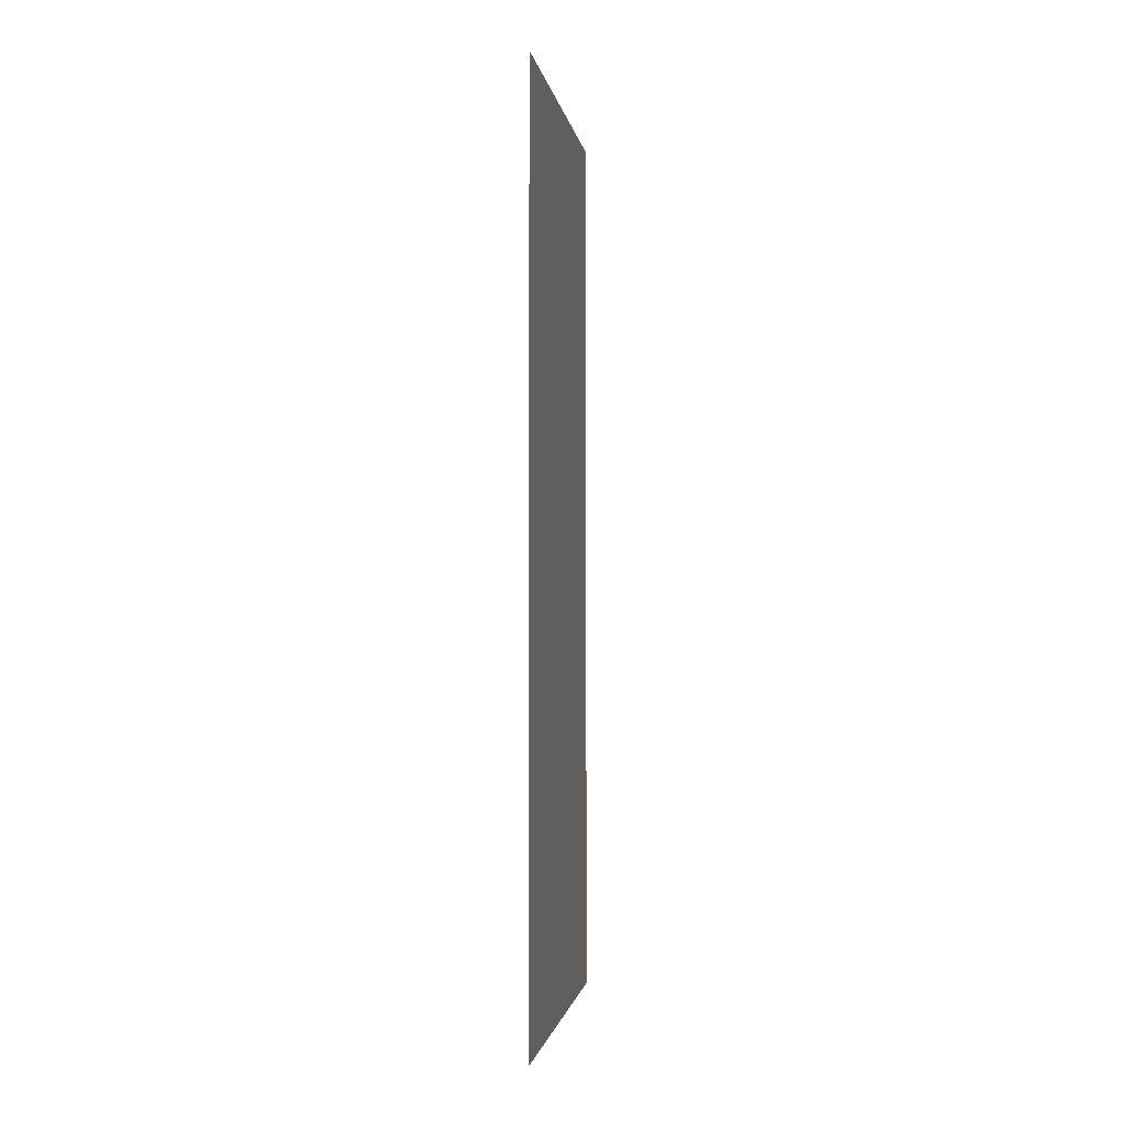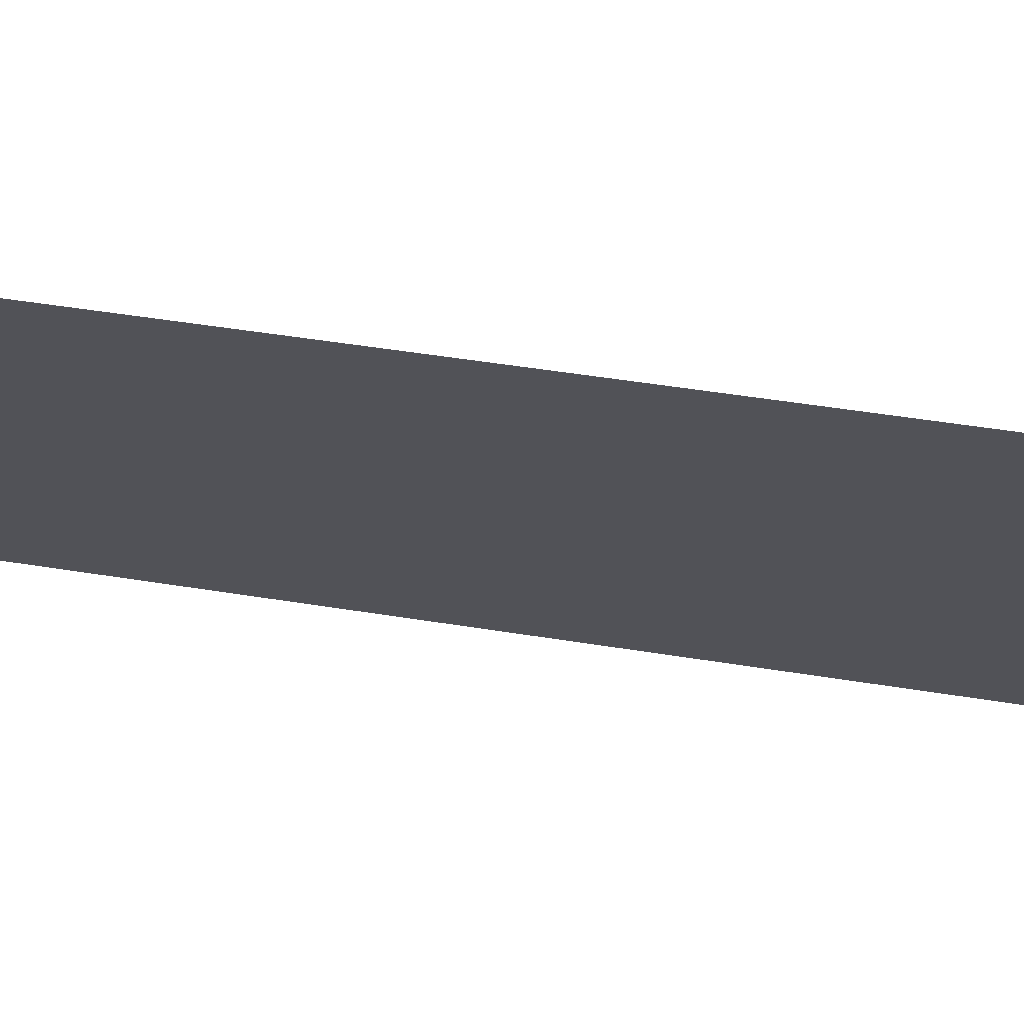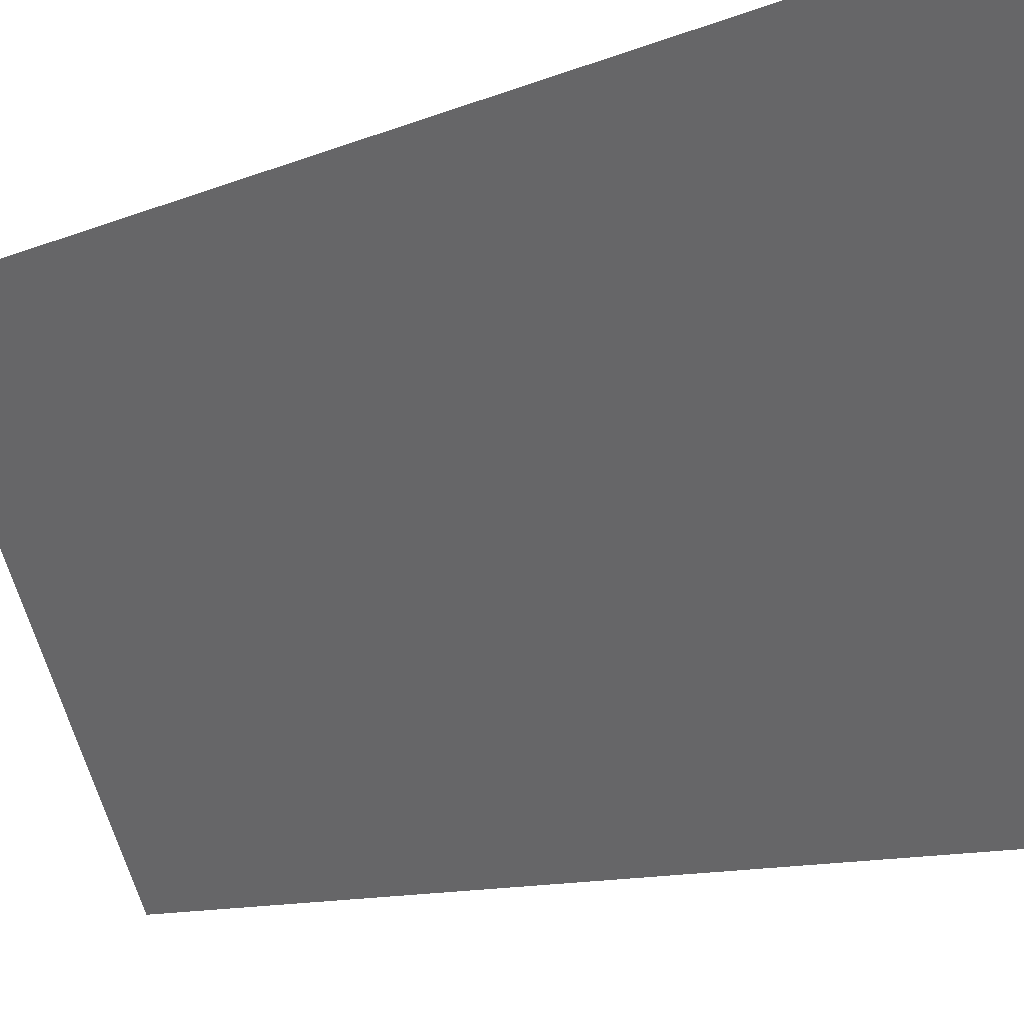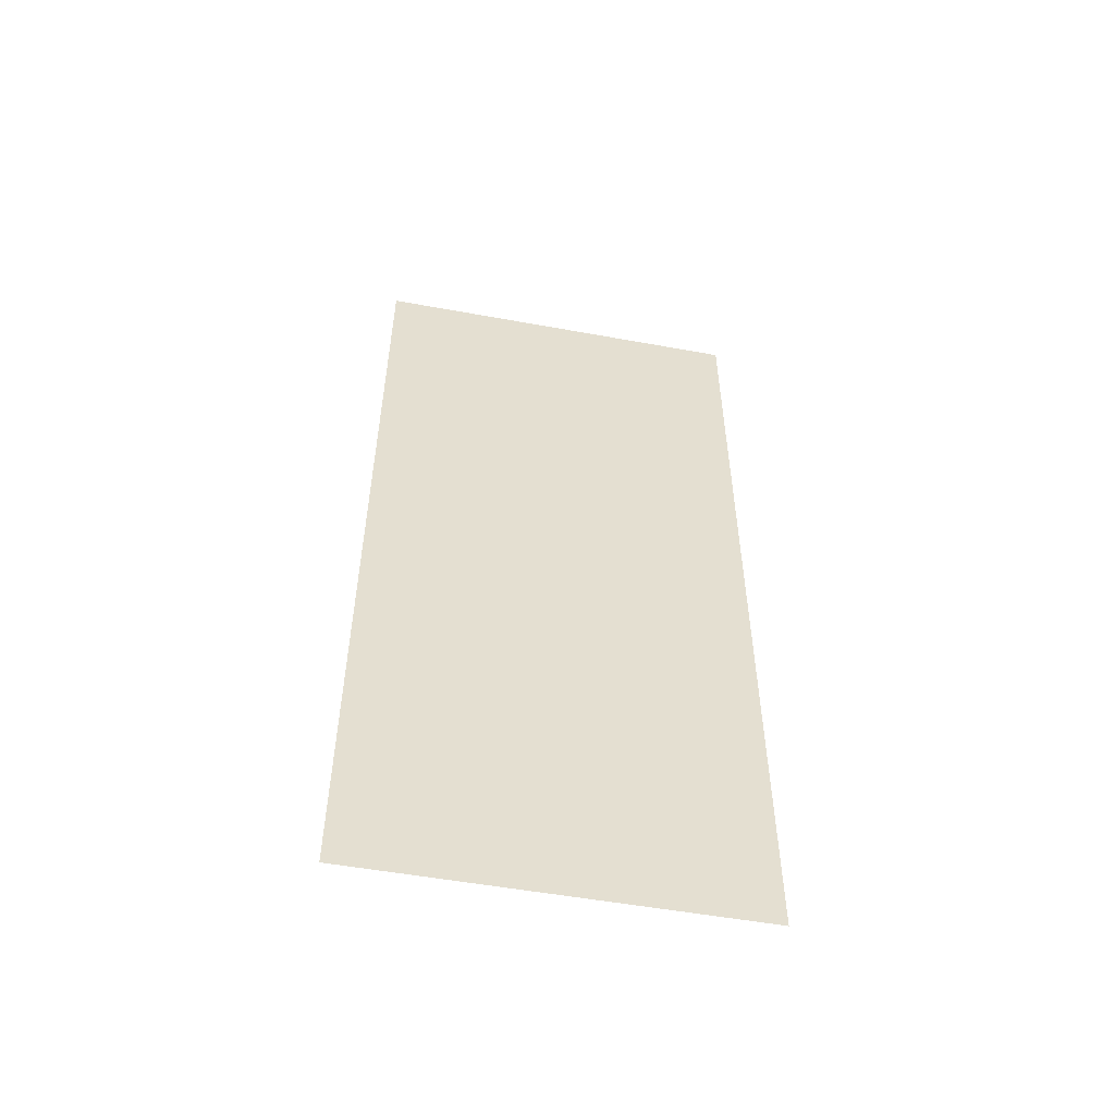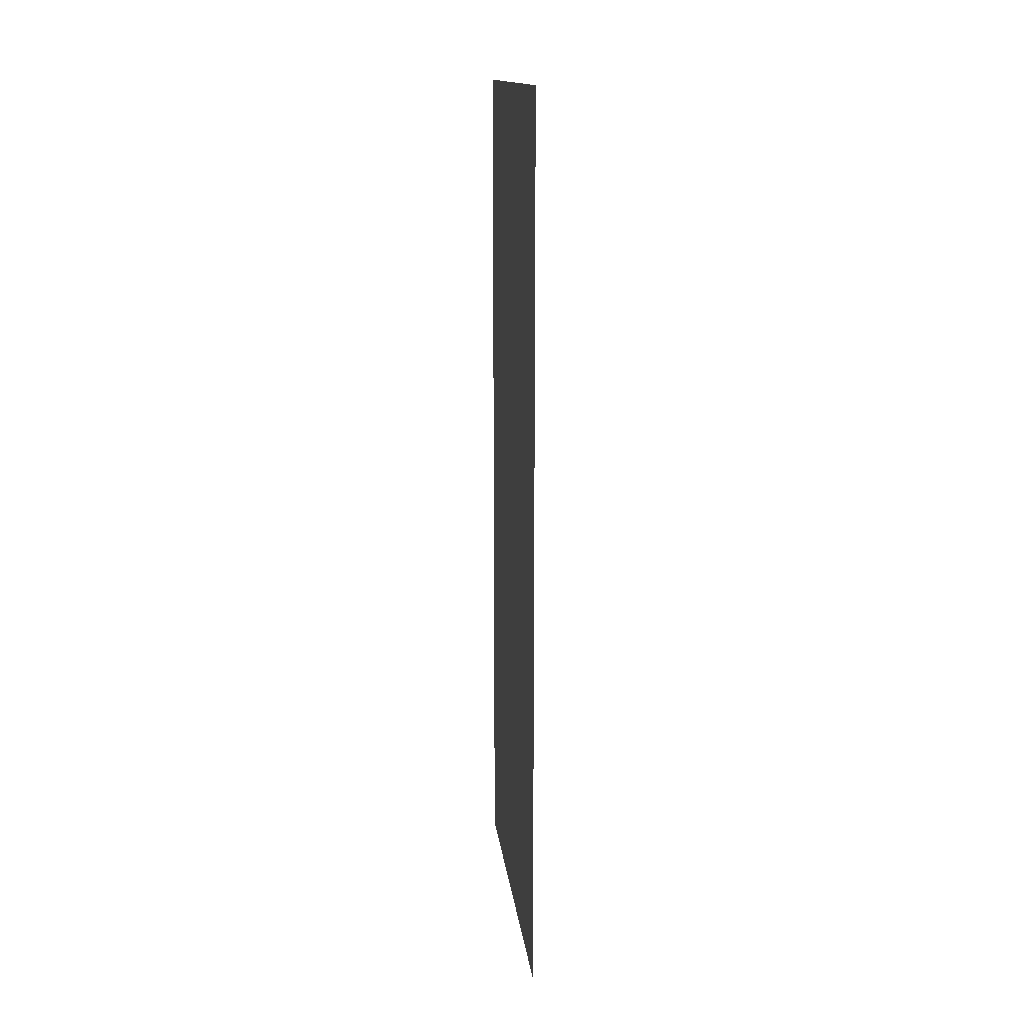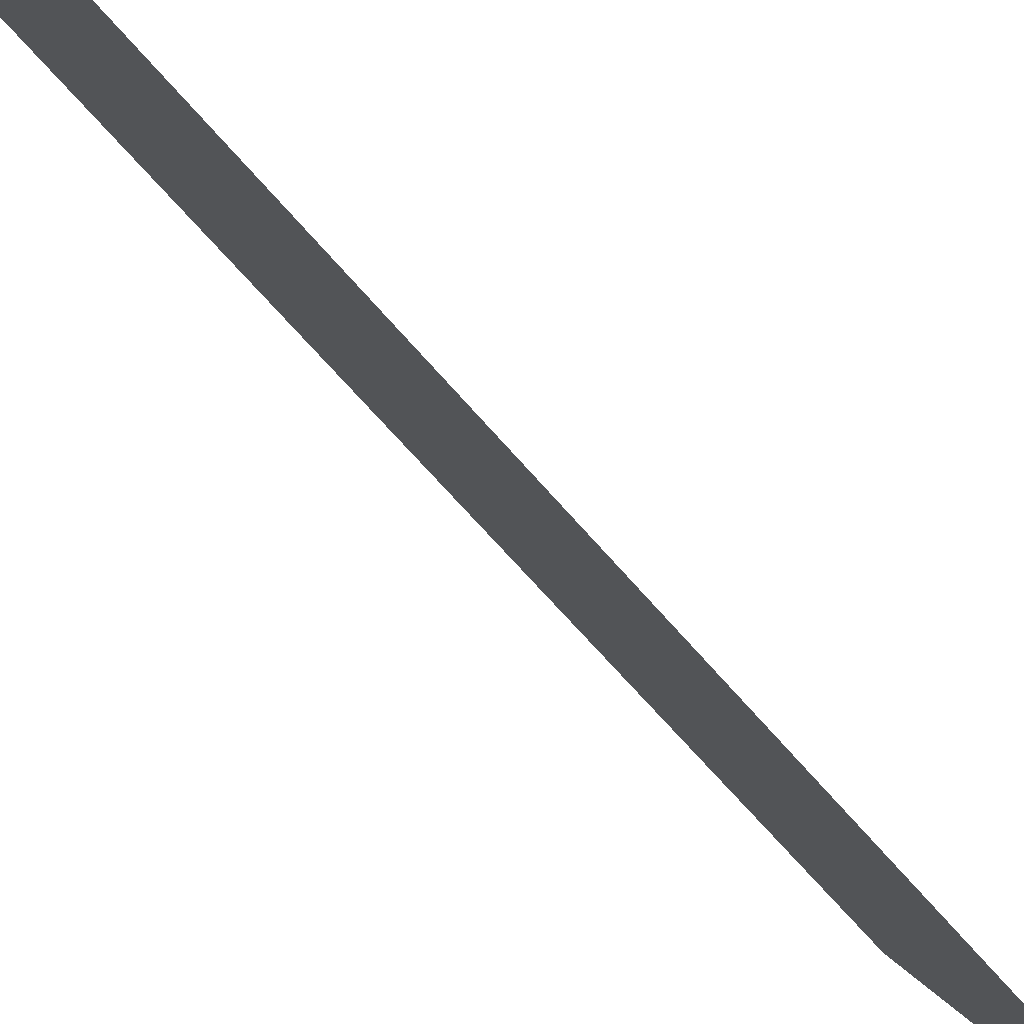
<metadata>
{"format":"obj","ext":"obj","renderer":"f3d","projection":"perspective","resolution":1024,"background":"white","views":[{"elev":-1.6,"azim":34.9,"up":"+Y"},{"elev":43.7,"azim":101.2,"up":"+Z"},{"elev":-8.8,"azim":141.9,"up":"+Z"},{"elev":-53.1,"azim":105.5,"up":"+Y"},{"elev":14.6,"azim":20.1,"up":"+Y"},{"elev":-57.8,"azim":-141.6,"up":"+Z"}]}
</metadata>
<code>
o object/7361
v 0 112 64
v 0 128 64
v -64 128 -64
v -64 112 -64
v 0 96 64
v -64 96 -64
v 0 80 64
v -64 80 -64
v 0 64 64
v -64 64 -64
v 0 48 64
v -64 48 -64
v 0 32 64
v -64 32 -64
v 0 16 64
v -64 16 -64
v 0 0 64
v -64 0 -64
v 0 144 64
v -64 144 -64
v 0 176 64
v 0 192 64
v -64 192 -64
v -64 176 -64
v 0 160 64
v -64 160 -64
v 0 208 64
v 0 224 64
v -64 224 -64
v -64 208 -64
v 0 240 64
v 0 256 64
v -64 256 -64
v -64 240 -64
v 0 272 64
v 0 288 64
v -64 288 -64
v -64 272 -64
v 0 304 64
v 0 320 64
v -64 320 -64
v -64 304 -64
v 0 336 64
v -64 336 -64
f 1 2 3
f 1 3 4
f 1 4 5
f 5 4 6
f 5 6 7
f 7 6 8
f 7 8 9
f 9 8 10
f 9 10 11
f 11 10 12
f 11 12 13
f 13 12 14
f 13 14 15
f 15 14 16
f 15 16 17
f 17 16 18
f 2 19 20
f 2 20 3
f 21 22 23
f 21 23 24
f 21 24 25
f 25 24 26
f 25 26 19
f 19 26 20
f 27 28 29
f 27 29 30
f 27 30 22
f 22 30 23
f 31 32 33
f 31 33 34
f 31 34 28
f 28 34 29
f 35 36 37
f 35 37 38
f 35 38 32
f 32 38 33
f 39 40 41
f 39 41 42
f 39 42 36
f 36 42 37
f 40 43 44
f 40 44 41

</code>
